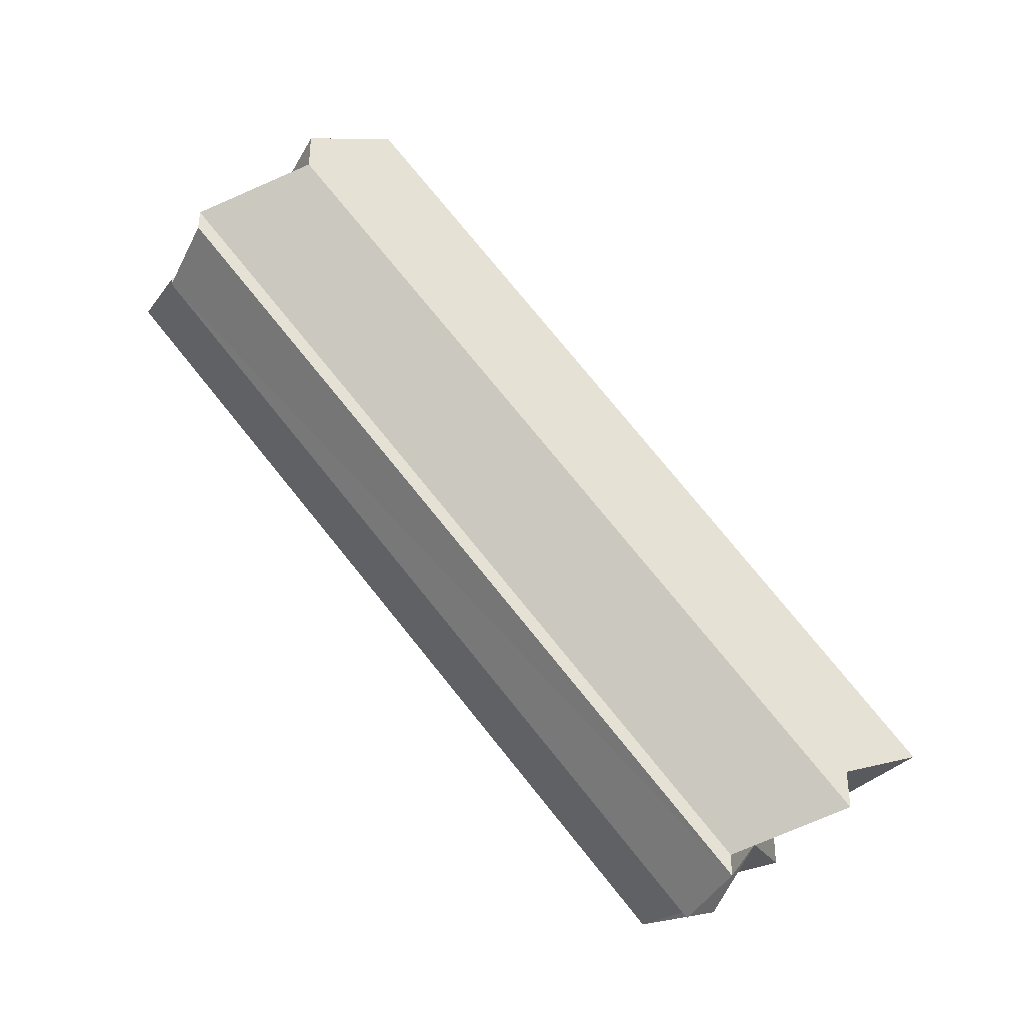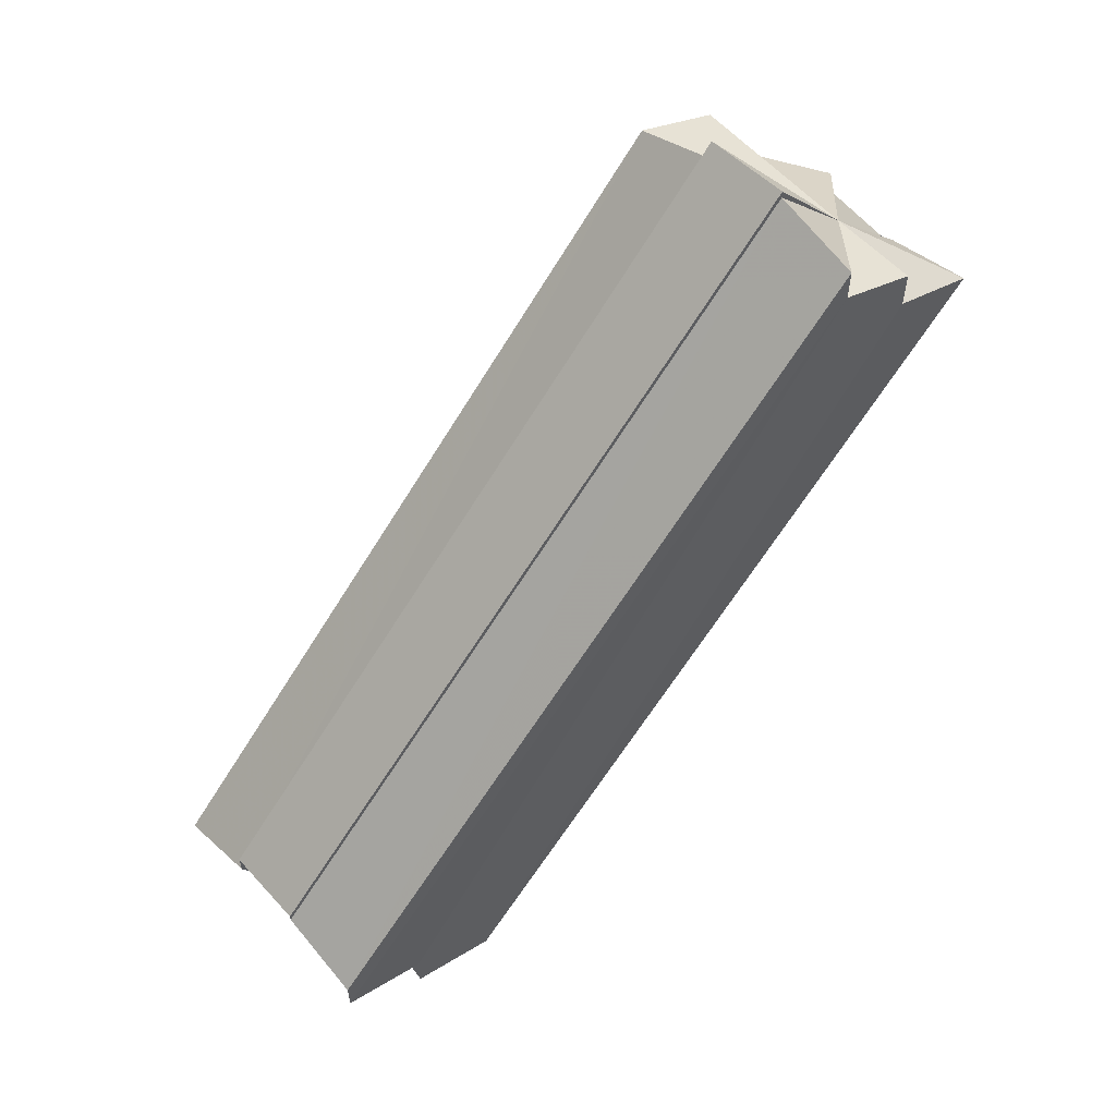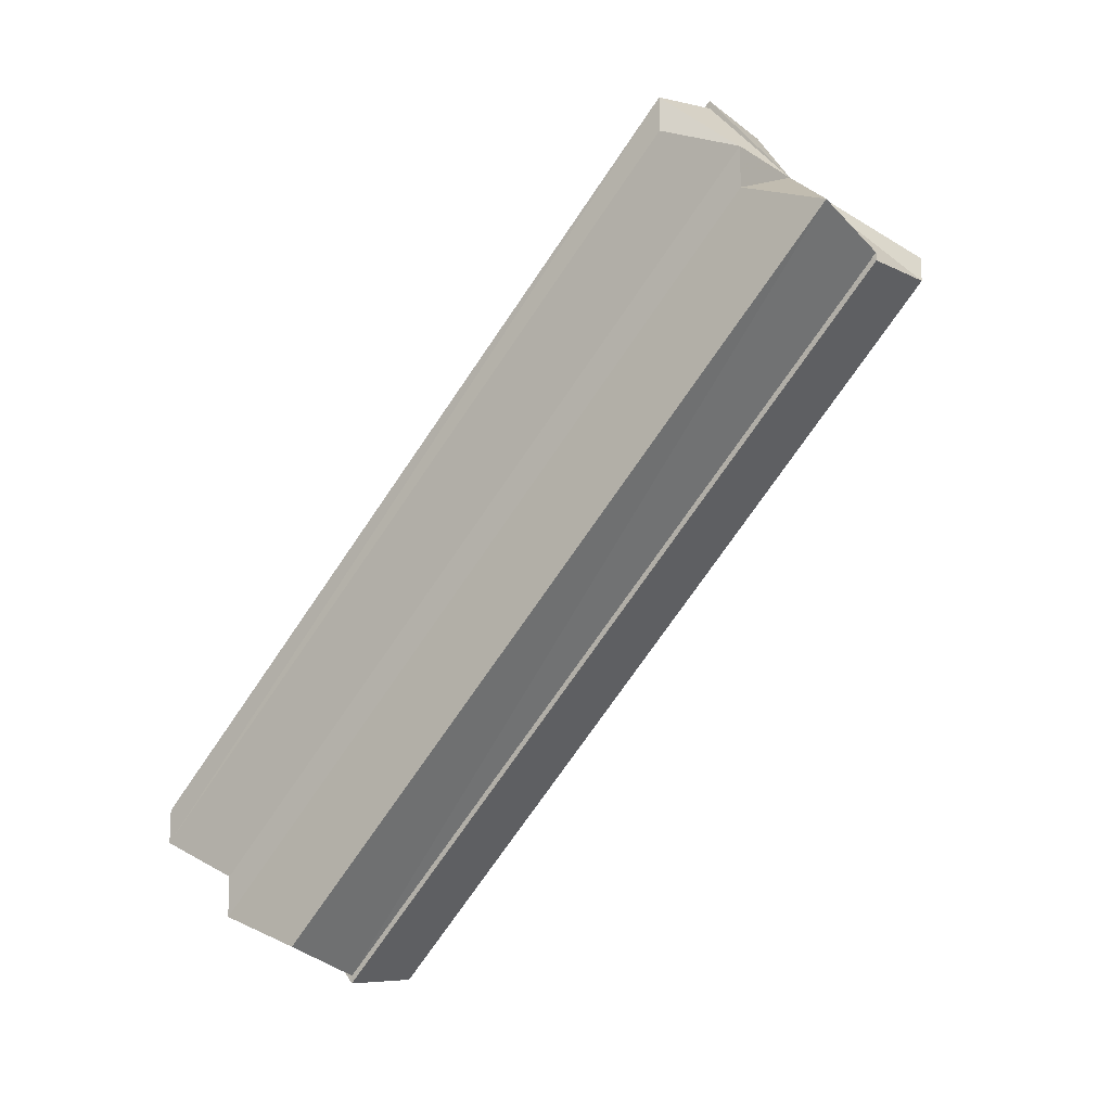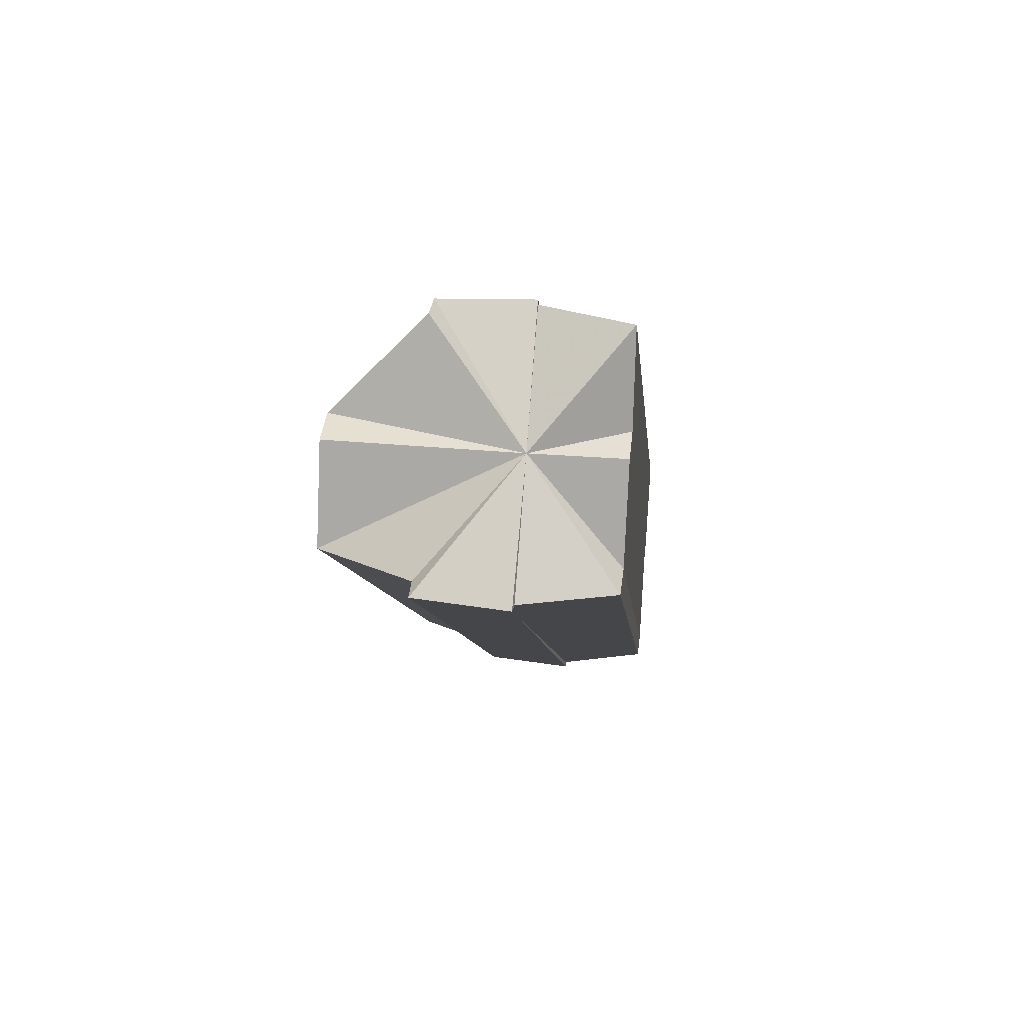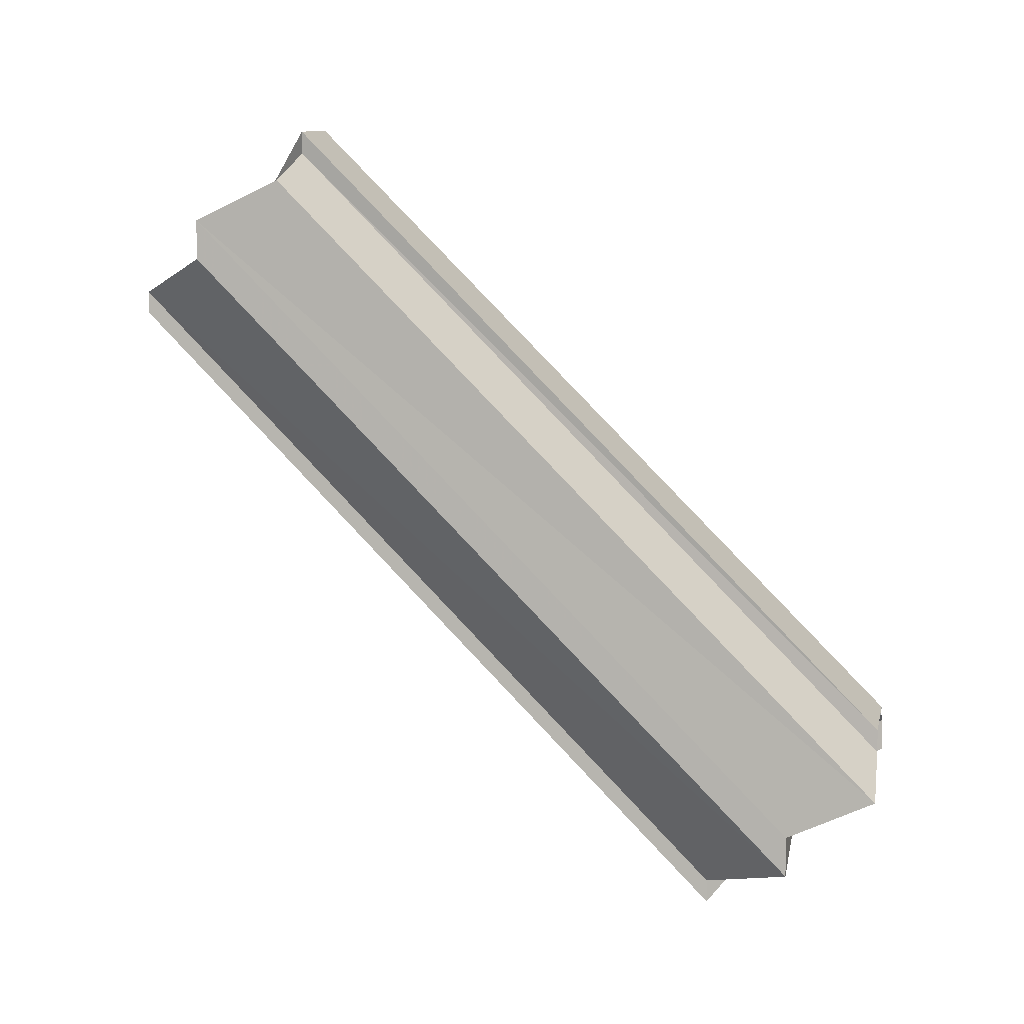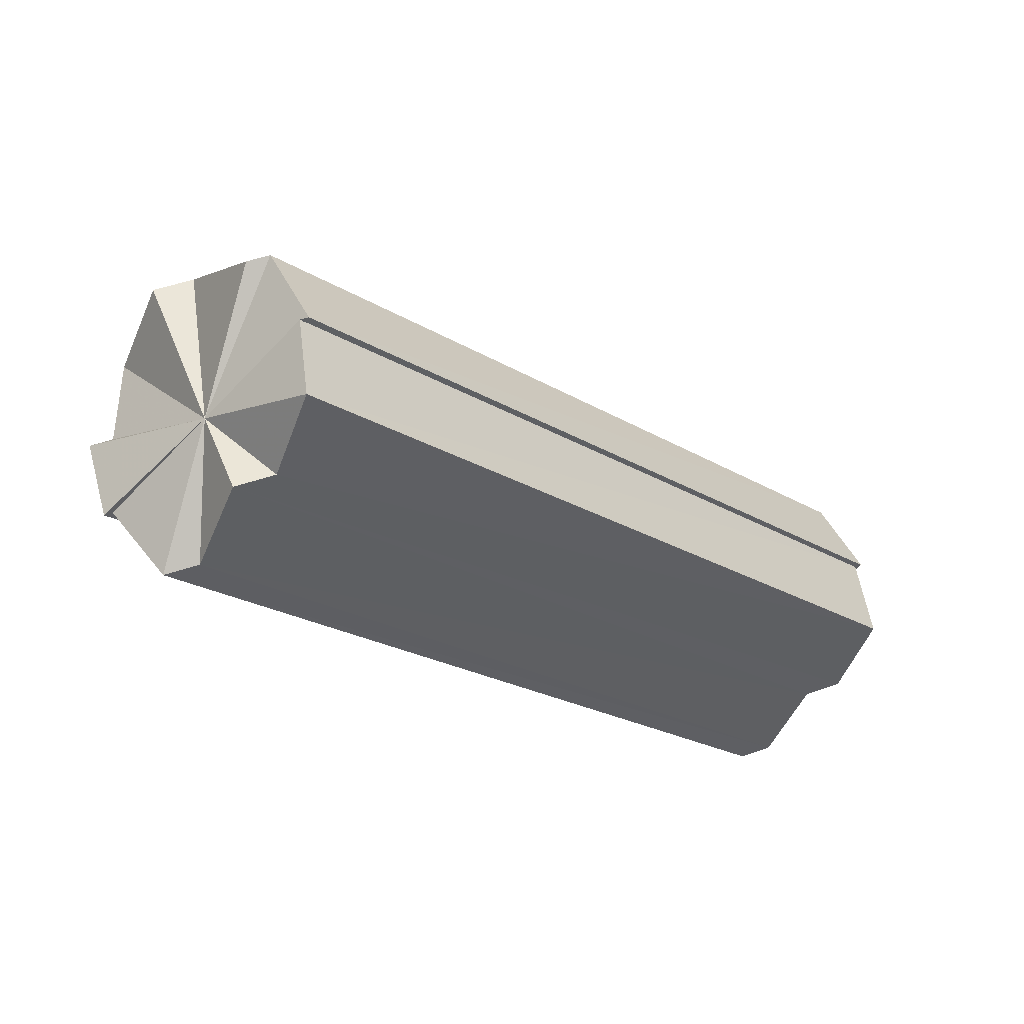
<metadata>
{"format":"obj","ext":"obj","renderer":"f3d","projection":"perspective","resolution":1024,"background":"white","views":[{"elev":-36.6,"azim":-116.5,"up":"+Z"},{"elev":57.3,"azim":48.7,"up":"+Z"},{"elev":-14.1,"azim":126.7,"up":"+Z"},{"elev":37.9,"azim":6.1,"up":"+Y"},{"elev":5.8,"azim":-78.4,"up":"+Z"},{"elev":49.3,"azim":68.7,"up":"+Y"}]}
</metadata>
<code>
o 890
v 2211 1866 7.912
v 2211 1866 7.913
v 2211 1866 7.982
v 2211 1866 7.913
v 2211 1866 7.983
v 2211 1866 7.924
v 2211 1866 7.912
v 2211 1866 7.932
v 2211 1866 7.934
v 2211 1866 7.924
v 2211 1866 7.928
v 2211 1866 7.924
v 2211 1866 7.919
v 2211 1866 7.915
v 2211 1866 7.924
v 2211 1866 7.913
v 2211 1866 7.935
v 2211 1866 7.934
v 2211 1866 7.932
v 2211 1866 7.928
v 2211 1866 7.924
v 2211 1866 7.919
v 2211 1866 7.915
v 2211 1866 7.915
v 2211 1866 7.913
v 2211 1866 7.913
v 2211 1866 7.983
v 2211 1866 7.986
v 2211 1866 7.919
v 2211 1866 7.99
v 2211 1866 7.924
v 2211 1866 7.994
v 2211 1866 7.928
v 2211 1866 7.999
v 2211 1866 7.932
v 2211 1866 8.003
v 2211 1866 7.915
v 2211 1866 7.919
v 2211 1866 7.986
v 2211 1866 7.924
v 2211 1866 7.99
v 2211 1866 7.928
v 2211 1866 7.994
v 2211 1866 7.932
v 2211 1866 7.999
v 2211 1866 7.934
v 2211 1866 8.003
v 2211 1866 8.005
v 2211 1866 7.994
v 2211 1866 8.006
v 2211 1866 7.986
v 2211 1866 7.983
v 2211 1866 8.005
v 2211 1866 7.935
v 2211 1866 7.934
v 2211 1866 7.935
v 2211 1866 7.994
v 2211 1866 8.005
v 2211 1866 7.999
v 2211 1866 8.003
v 2211 1866 7.994
v 2211 1866 7.99
v 2211 1866 7.986
v 2211 1866 7.983
v 2211 1866 7.994
v 2211 1866 7.982
v 2211 1866 8.005
v 2211 1866 8.003
v 2211 1866 7.994
v 2211 1866 7.99
v 2211 1866 7.999
v 2211 1866 8.003
v 2211 1866 7.999
v 2211 1866 7.928
v 2211 1866 7.928
v 2211 1866 7.924
v 2211 1866 7.932
v 2211 1866 7.919
v 2211 1866 7.994
v 2211 1866 7.934
v 2211 1866 8.005
v 2211 1866 8.006
v 2211 1866 7.934
v 2211 1866 7.935
v 2211 1866 8.006
v 2211 1866 7.915
v 2211 1866 7.99
v 2211 1866 7.986
v 2211 1866 7.913
v 2211 1866 7.915
v 2211 1866 8.005
v 2211 1866 7.932
v 2211 1866 8.003
v 2211 1866 7.994
v 2211 1866 8.006
v 2211 1866 7.983
v 2211 1866 7.982
v 2211 1866 7.983
v 2211 1866 7.912
v 2211 1866 7.986
v 2211 1866 7.913
v 2211 1866 7.912
v 2211 1866 7.983
v 2211 1866 7.999
v 2211 1866 7.924
v 2211 1866 7.994
v 2211 1866 7.919
v 2211 1866 7.99
v 2211 1866 7.924
v 2211 1866 7.934
v 2211 1866 7.935
v 2211 1866 7.912
v 2211 1866 7.913
f 1 2 3
f 3 4 5
f 6 4 7
f 6 8 9
f 10 11 8
f 10 12 11
f 10 13 12
f 10 14 13
f 15 16 14
f 15 17 18
f 10 18 19
f 10 19 20
f 10 20 21
f 10 21 22
f 10 22 23
f 10 24 25
f 26 24 27
f 27 24 28
f 28 29 30
f 30 31 32
f 32 33 34
f 34 35 36
f 37 38 39
f 38 40 41
f 40 42 43
f 42 44 45
f 44 46 47
f 47 18 48
f 49 48 50
f 49 51 52
f 53 54 50
f 55 56 53
f 57 47 58
f 57 59 60
f 57 61 59
f 57 62 61
f 57 63 62
f 57 64 63
f 65 66 64
f 65 67 68
f 57 69 70
f 57 71 69
f 57 72 73
f 72 74 73
f 75 76 73
f 77 75 72
f 76 78 79
f 80 77 81
f 82 83 81
f 84 80 85
f 78 86 87
f 57 87 88
f 86 89 88
f 87 90 88
f 91 92 93
f 94 95 91
f 94 96 97
f 98 99 97
f 100 101 98
f 101 102 103
f 104 105 106
f 106 107 108
f 109 110 111
f 109 112 113

</code>
